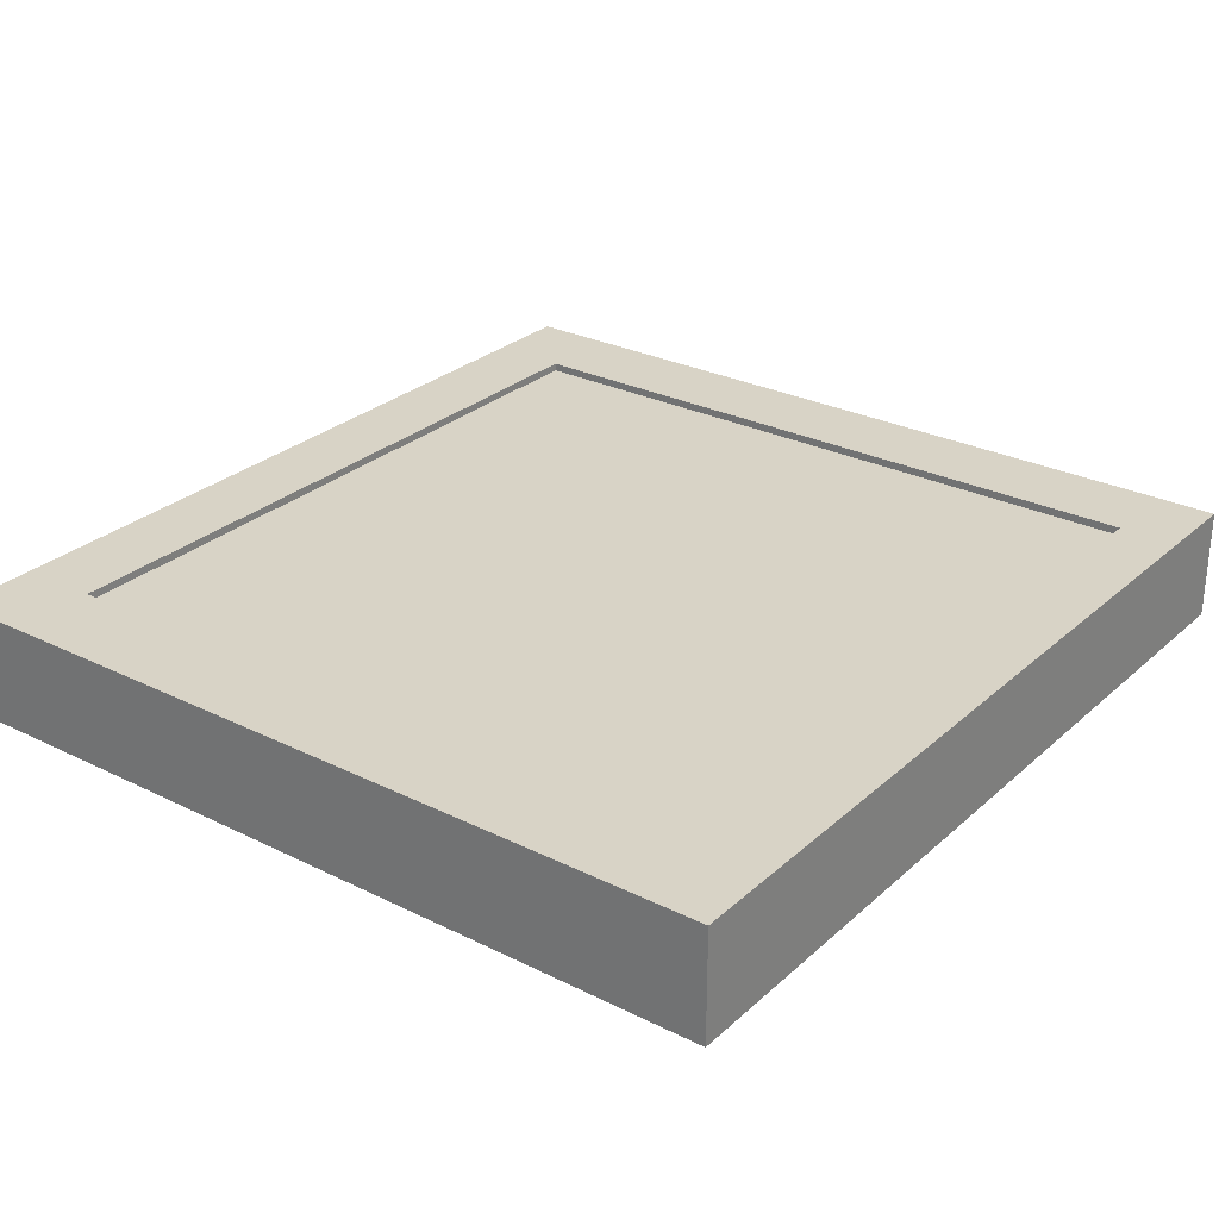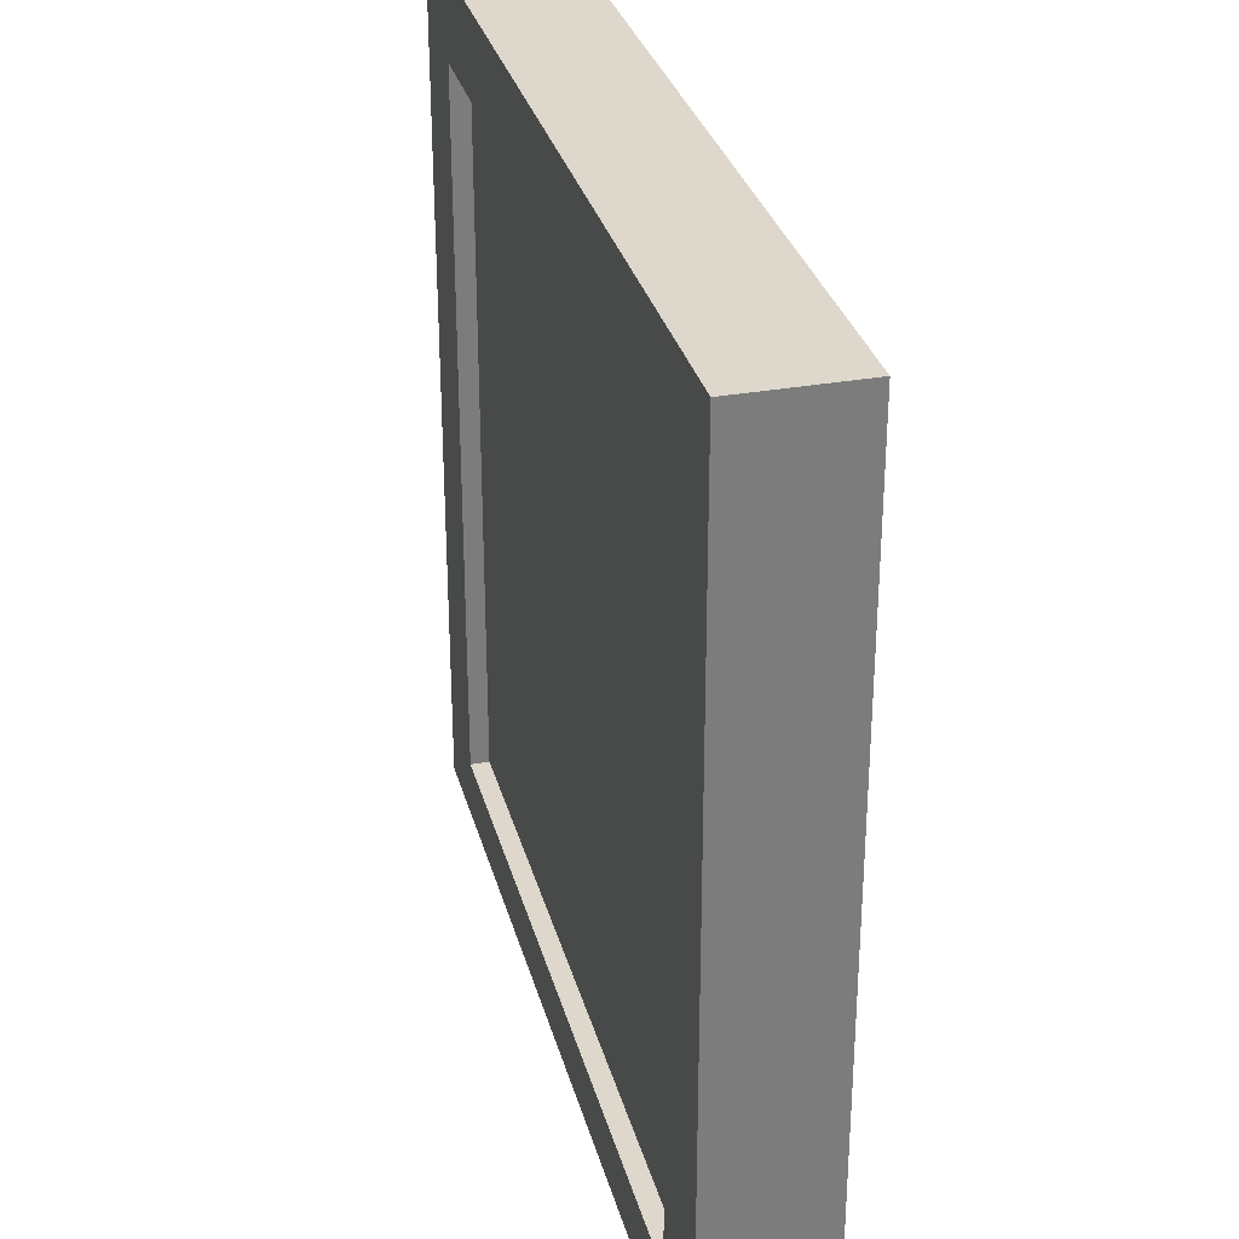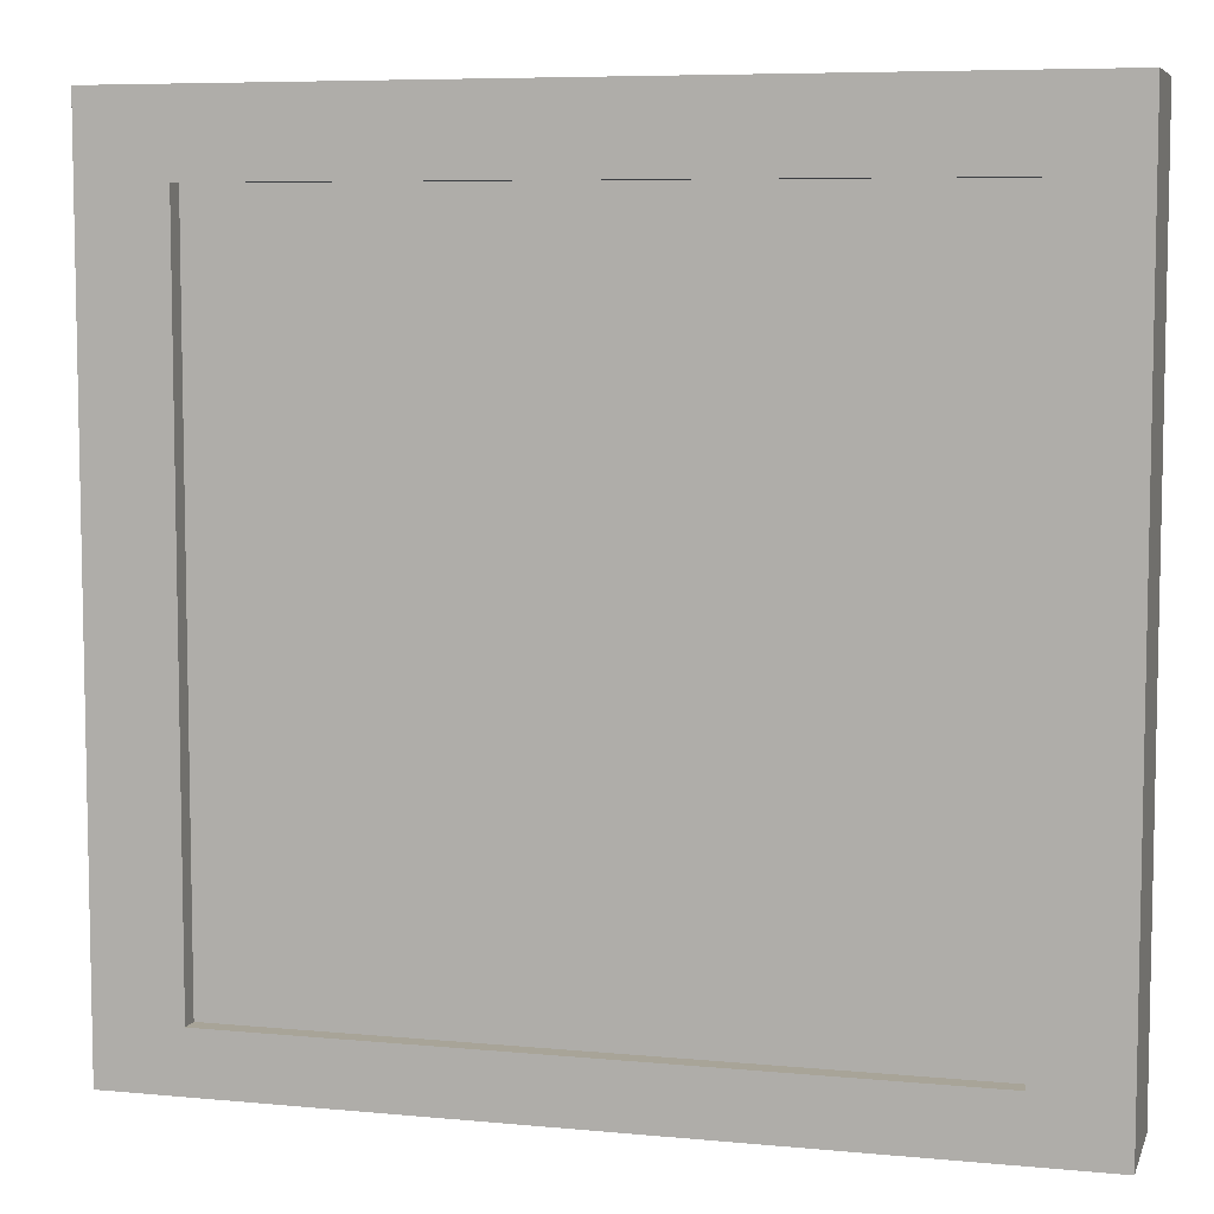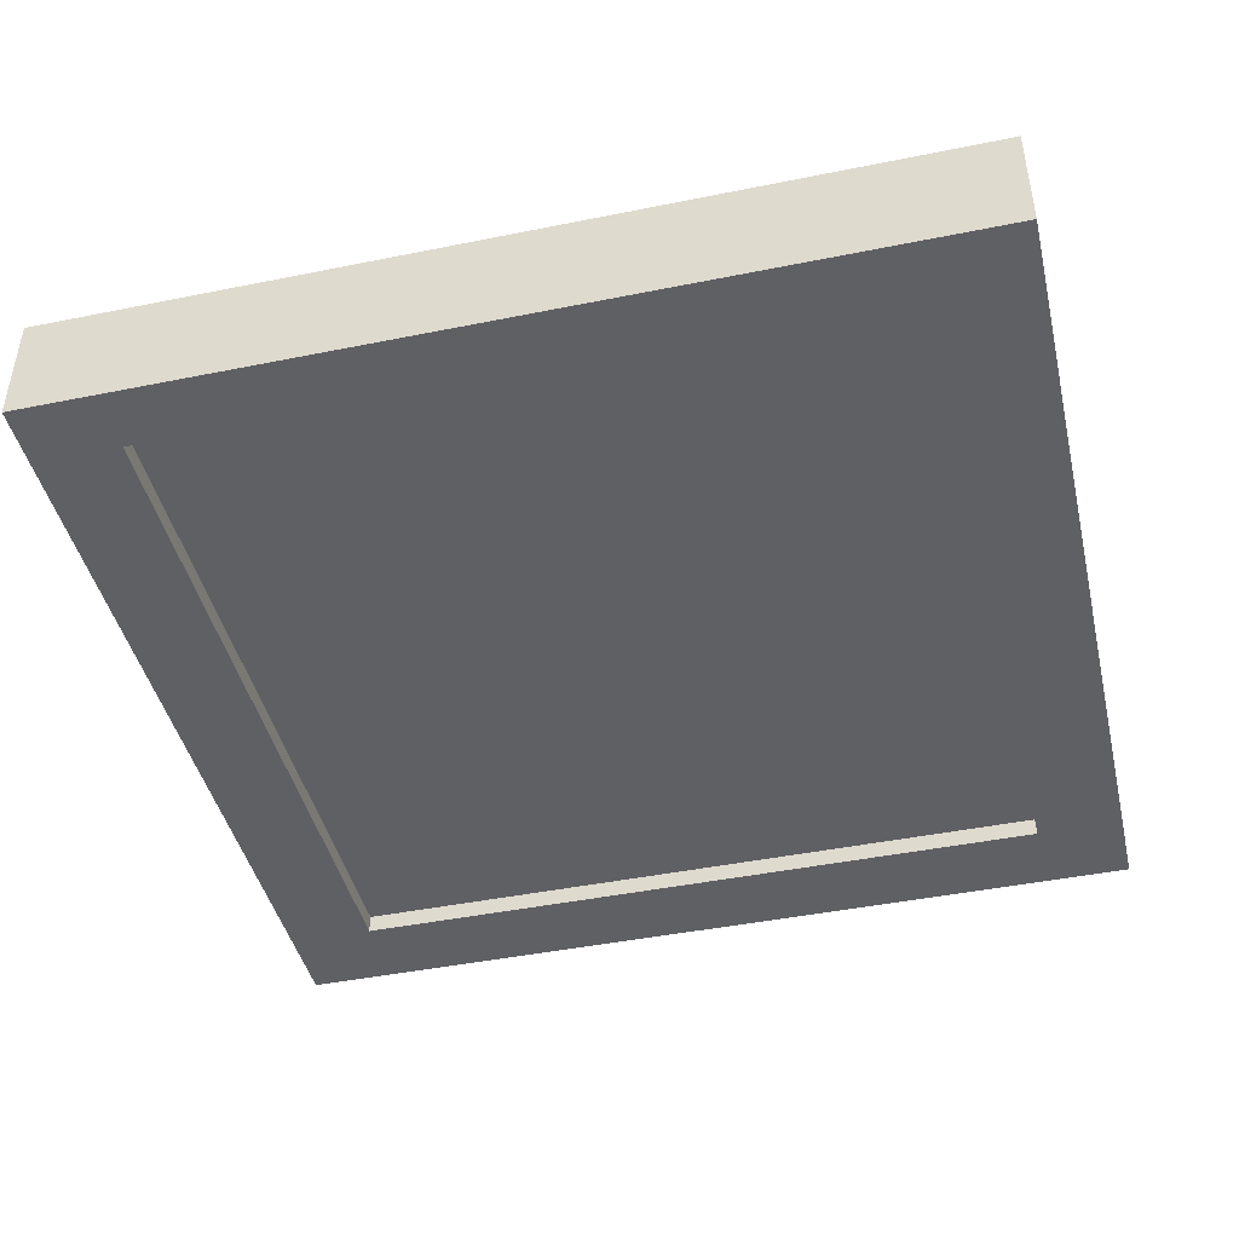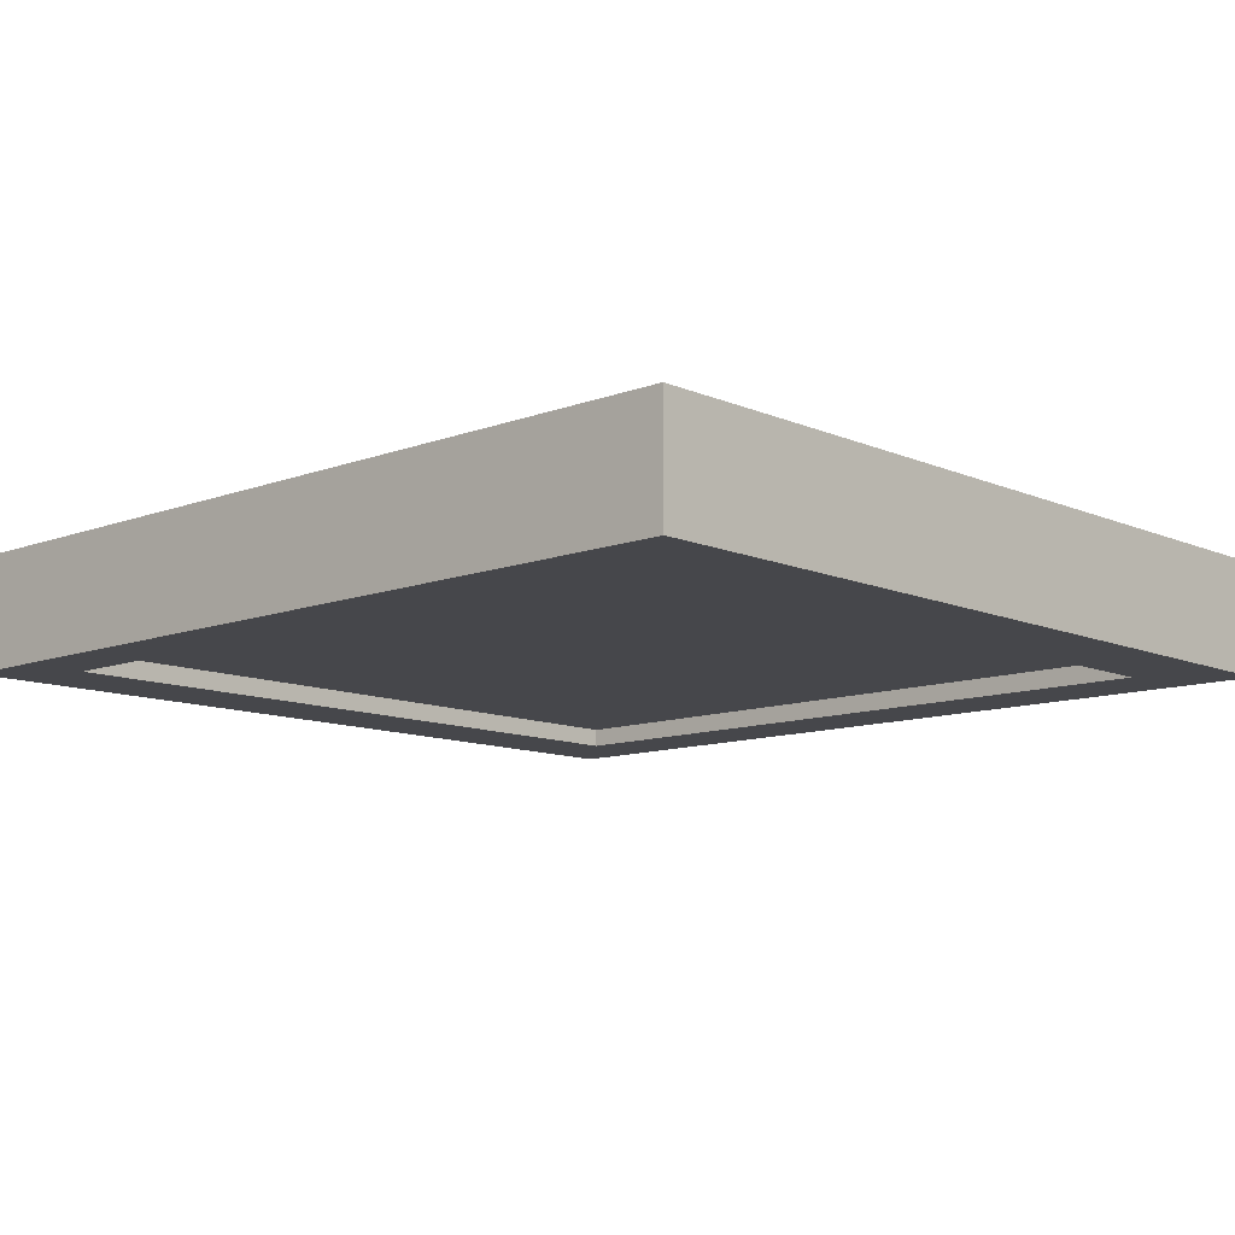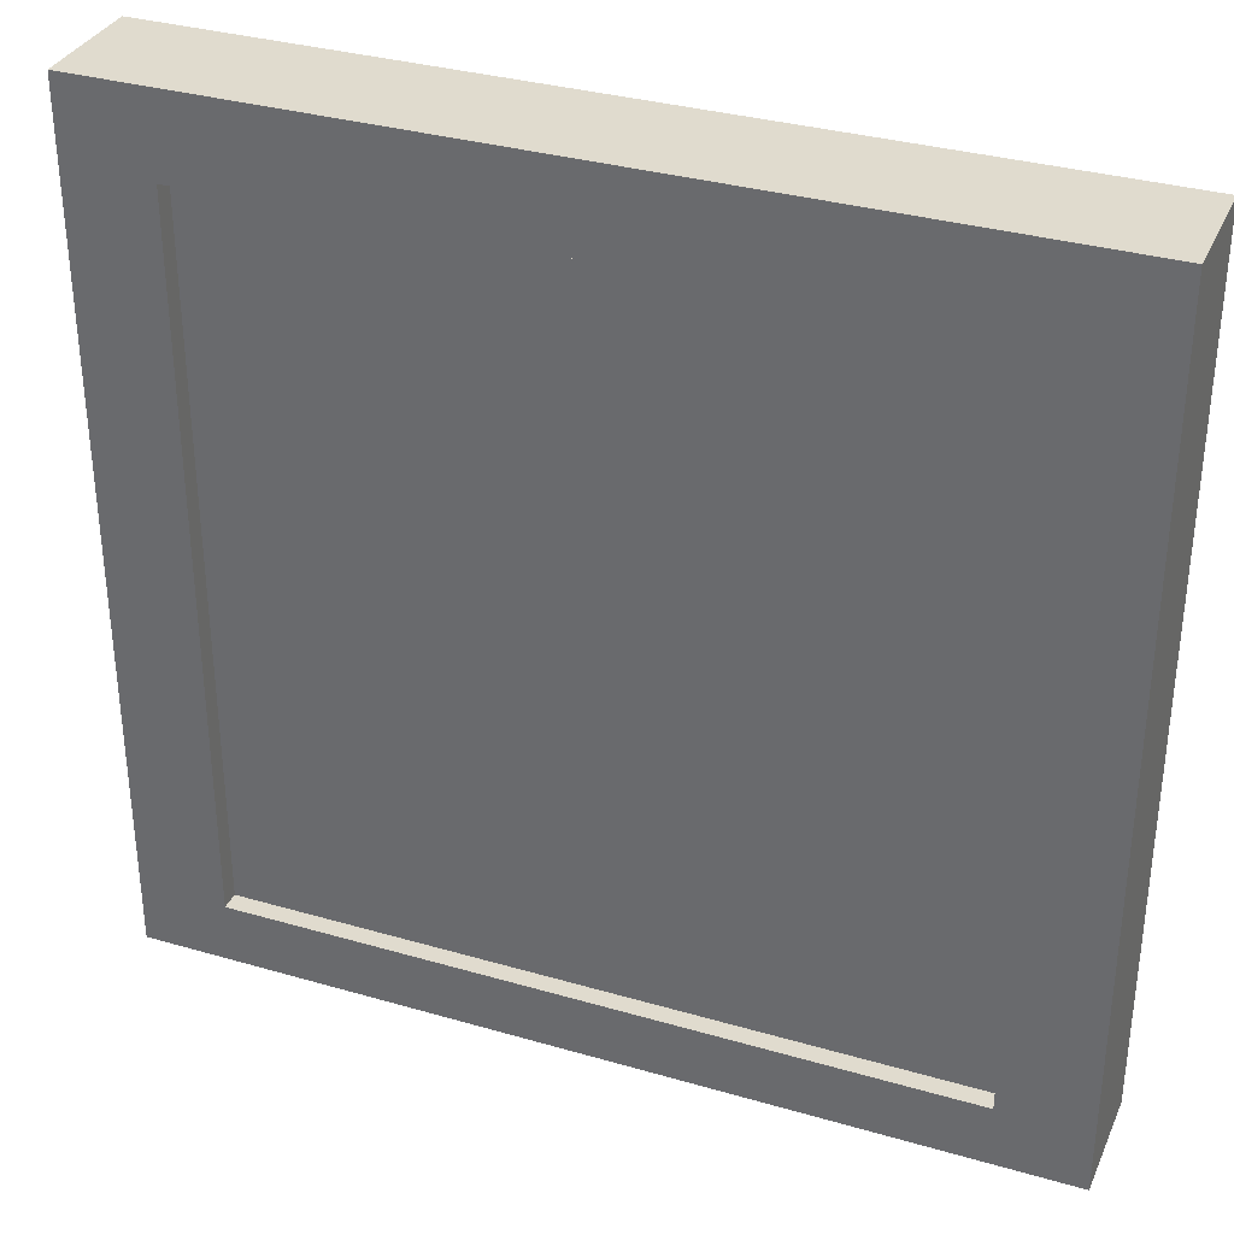
<metadata>
{"format":"obj","ext":"obj","renderer":"f3d","projection":"perspective","resolution":1024,"background":"white","views":[{"elev":28.0,"azim":-53.0,"up":"+Z"},{"elev":31.3,"azim":-104.4,"up":"+Y"},{"elev":7.0,"azim":-164.7,"up":"+Y"},{"elev":-44.2,"azim":13.3,"up":"+Z"},{"elev":-10.8,"azim":43.0,"up":"+Z"},{"elev":33.6,"azim":-158.4,"up":"+Y"}]}
</metadata>
<code>
o Sign_Small_2_Cube.003
v 0.2401 0.2343 0.02757
v 0.2401 -0.2279 0.02757
v -0.2401 -0.2279 -0.003312
v -0.2401 0.2343 -0.003312
v 0.1933 0.191 0.02757
v 0.1933 -0.1948 0.02757
v -0.1933 -0.1948 -0.02402
v -0.1933 0.191 -0.02402
v 0.1933 0.191 0.0174
v 0.1933 -0.1948 0.0174
v -0.1933 -0.1948 -0.0342
v -0.1933 0.191 -0.0342
v 0.2401 0.2343 -0.0342
v 0.2401 -0.2279 -0.0342
v -0.2401 -0.2279 -0.0342
v -0.2401 0.2343 -0.0342
v 0.1933 0.191 -0.0342
v 0.1933 -0.1948 -0.0342
v -0.1933 -0.1948 0.0174
v -0.1933 0.191 0.0174
v 0.1933 0.191 -0.02402
v 0.1933 -0.1948 -0.02402
v -0.1933 -0.1948 0.02757
v -0.1933 0.191 0.02757
v 0.2401 0.2343 -0.003312
v 0.2401 -0.2279 -0.003312
v -0.2401 -0.2279 0.02757
v -0.2401 0.2343 0.02757
v -0.1933 0.191 0.02319
v -0.1933 -0.1948 0.02319
v 0.1933 -0.1948 0.02319
v 0.1933 0.191 0.02319
f 25 1 2 26
f 27 2 6 23
f 2 1 5 6
f 24 5 1 28
f 20 9 5 24
f 15 14 26 3
f 28 1 25 4
f 6 5 9 10
f 8 21 22 7
f 25 26 14 13
f 23 6 10 19
f 14 18 17 13
f 11 12 8 7
f 16 13 17 12
f 11 18 14 15
f 15 16 12 11
f 4 25 13 16
f 18 22 21 17
f 4 16 15 3
f 23 19 20 24
f 7 22 18 11
f 3 26 2 27
f 27 23 24 28
f 4 3 27 28
f 12 17 21 8
f 30 31 32 29

</code>
